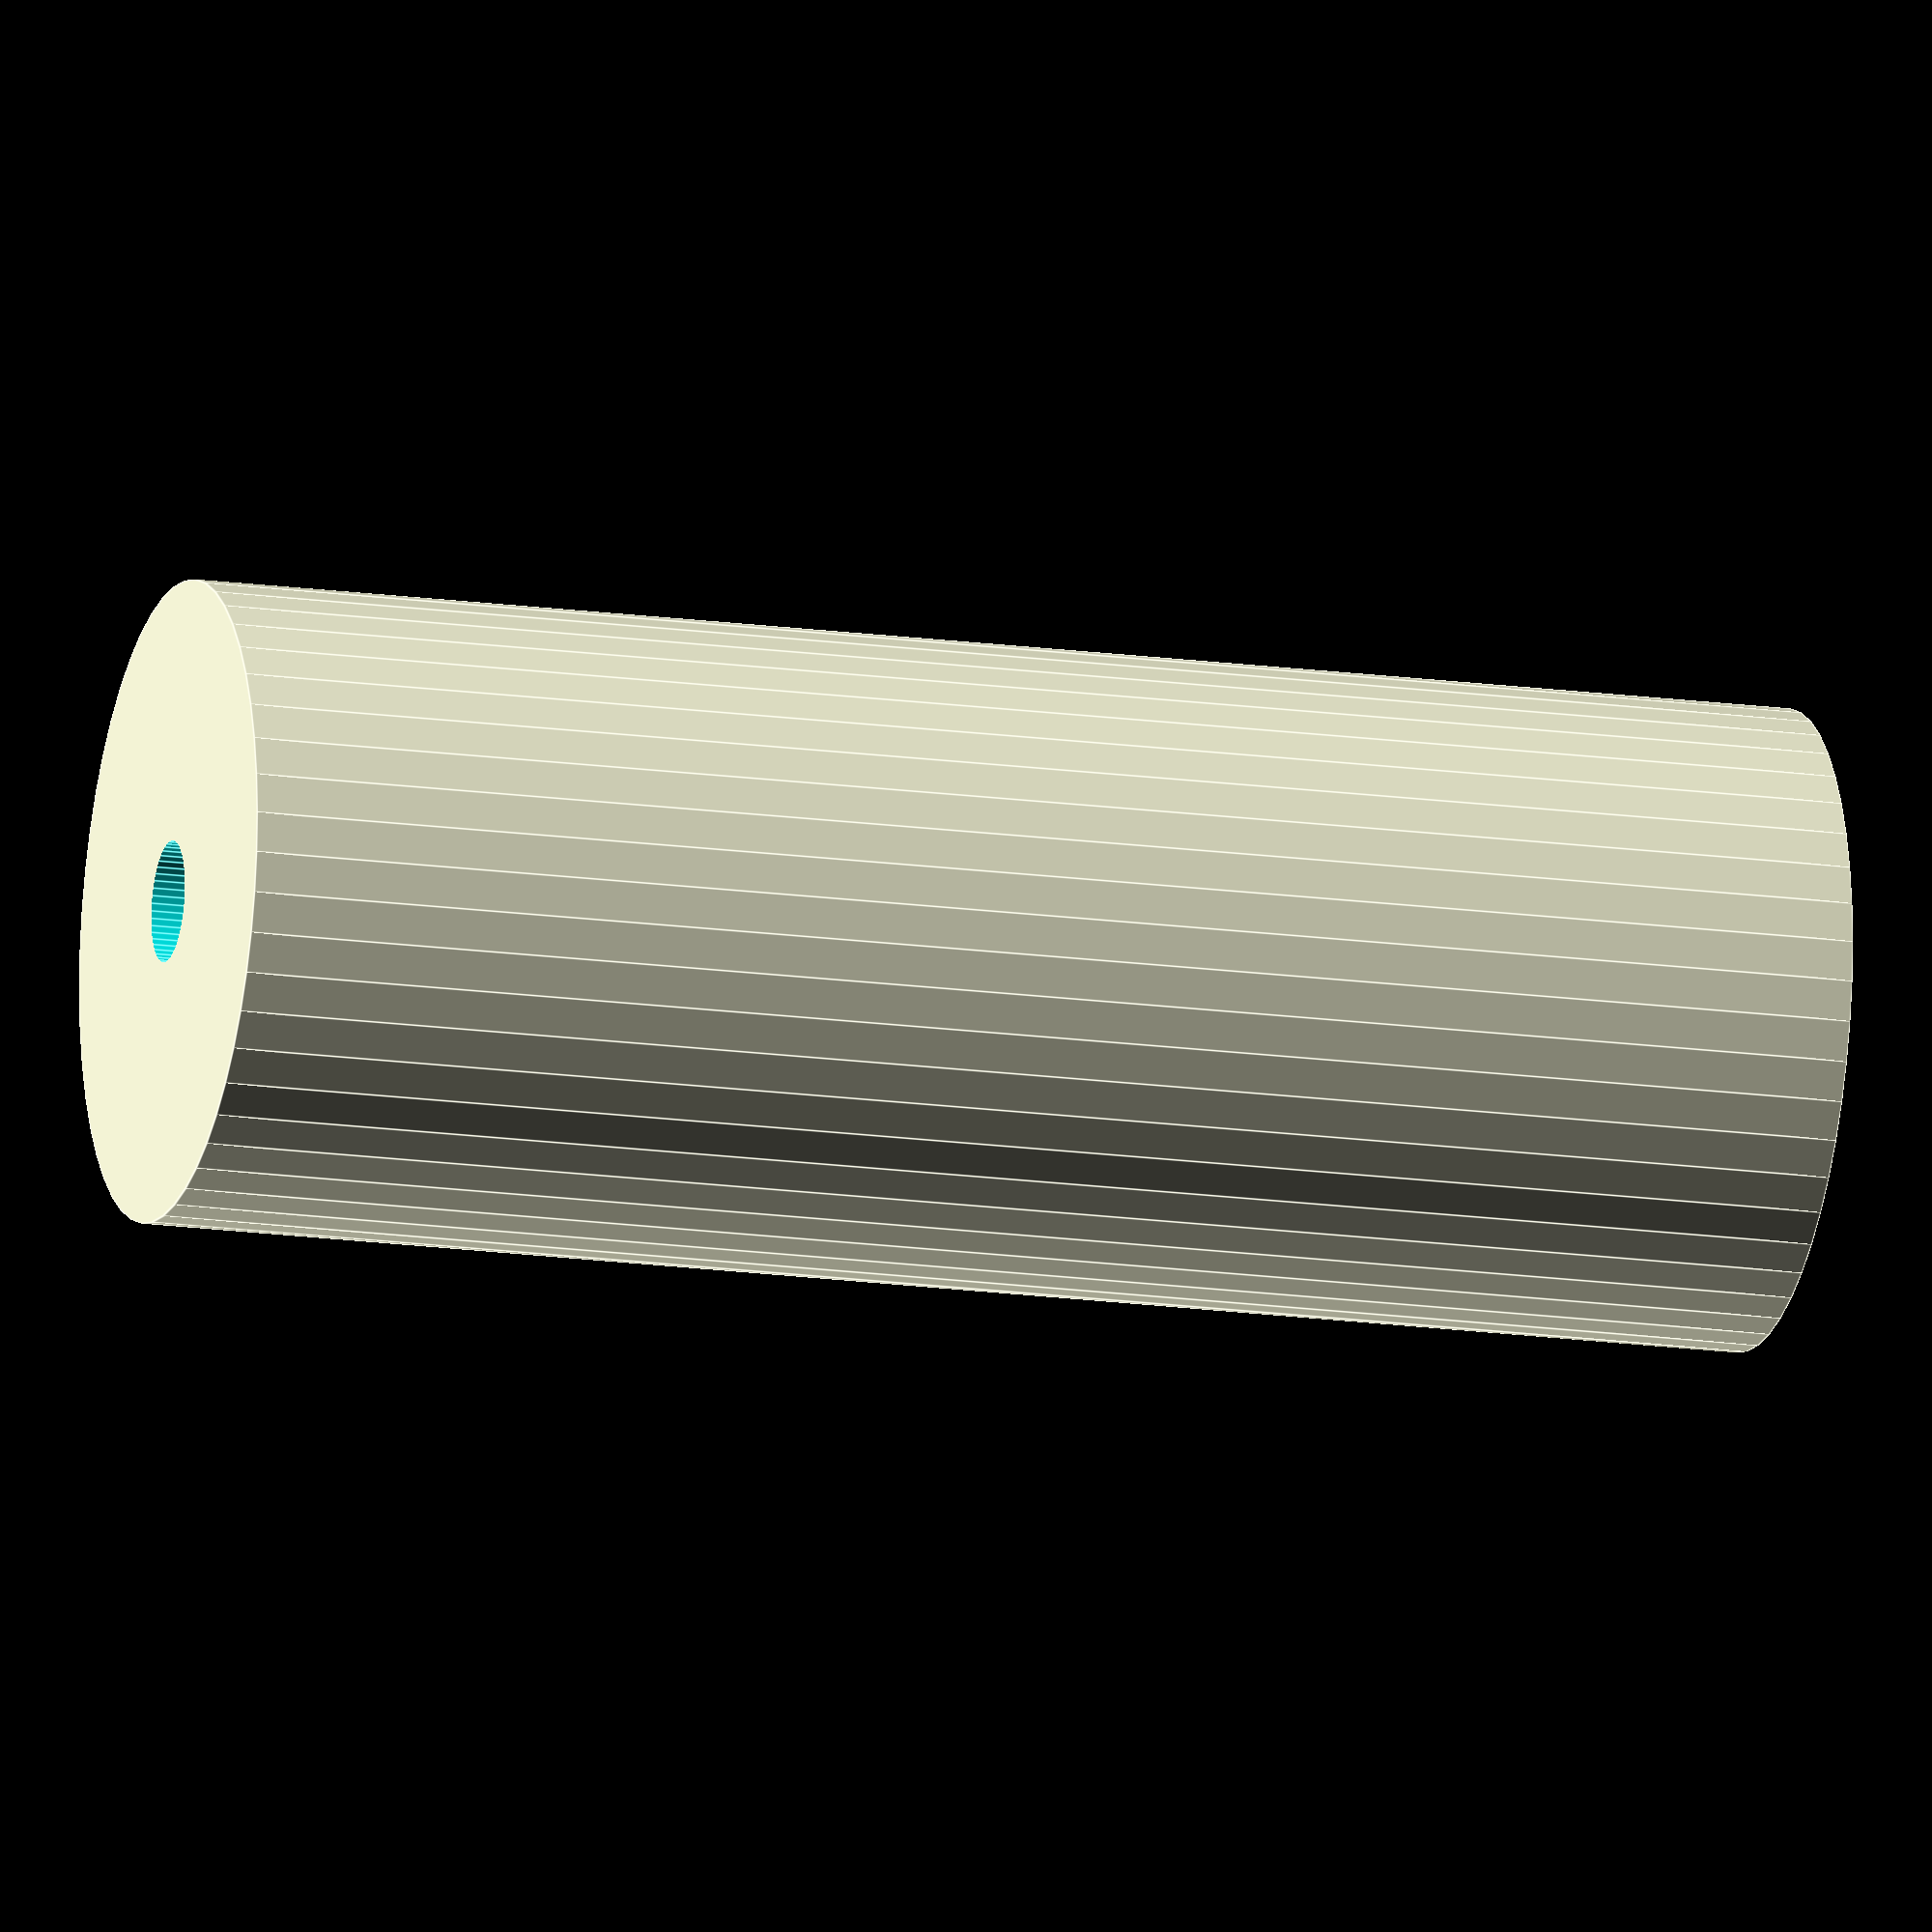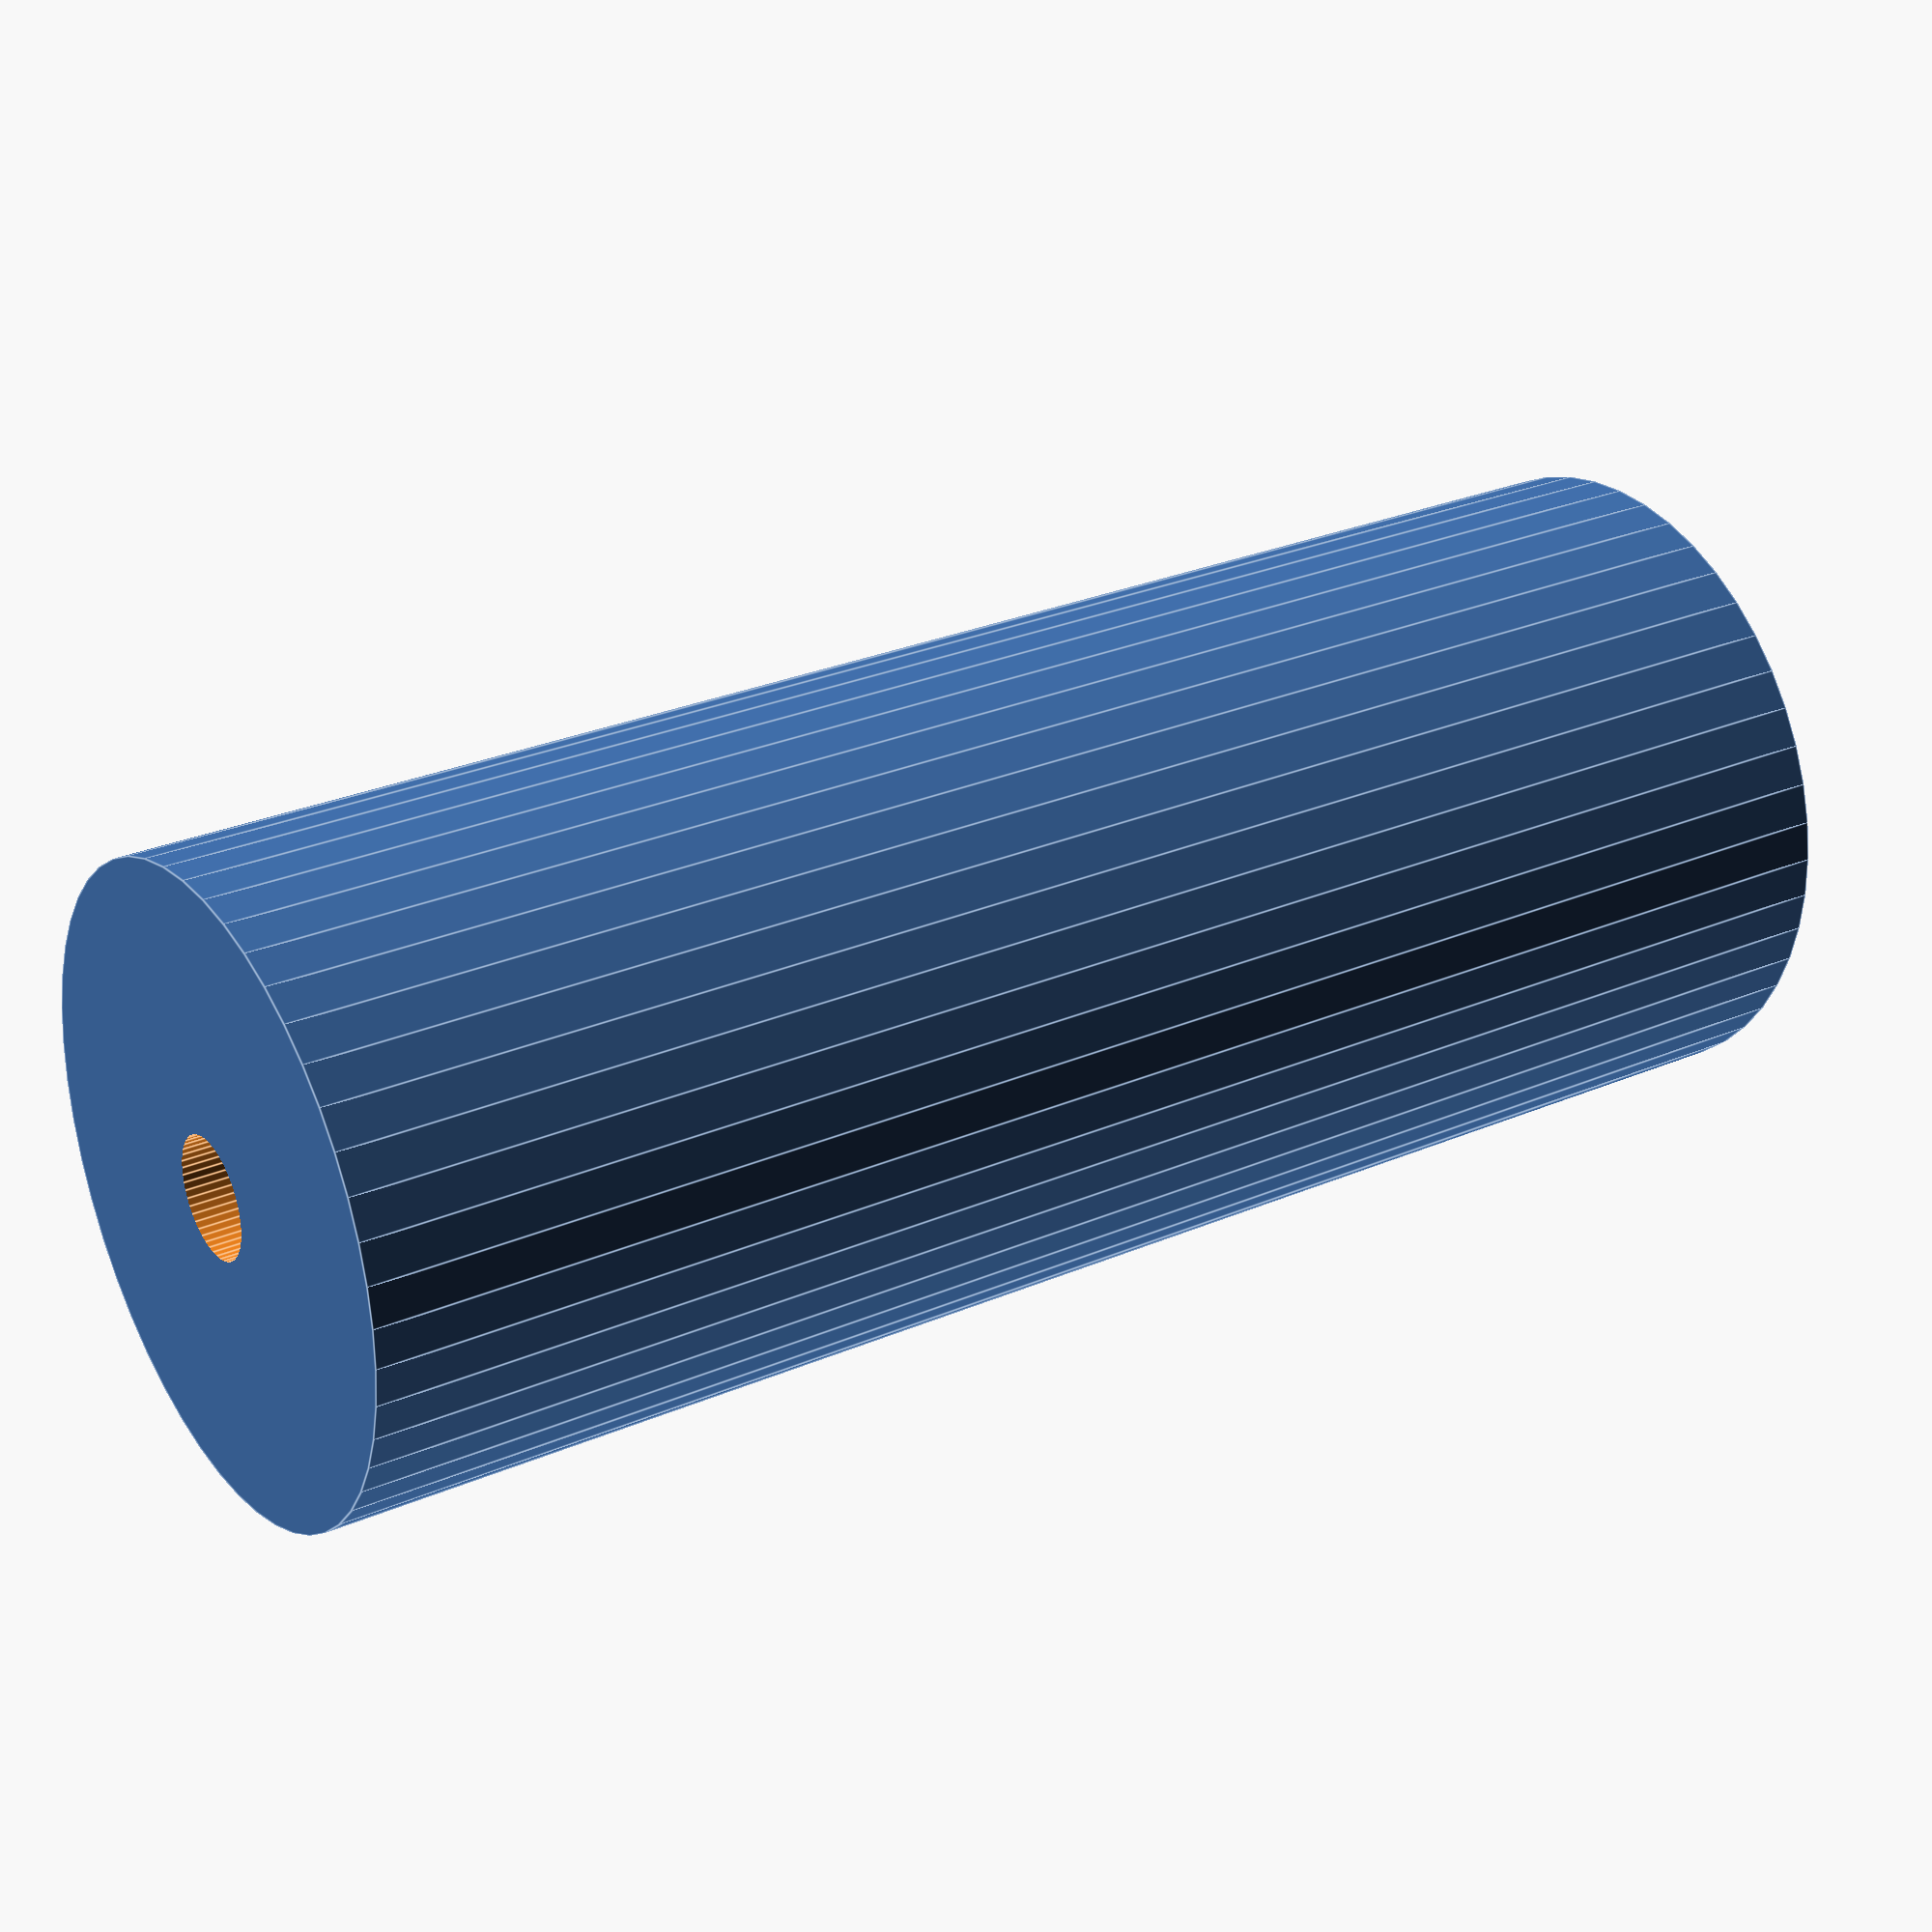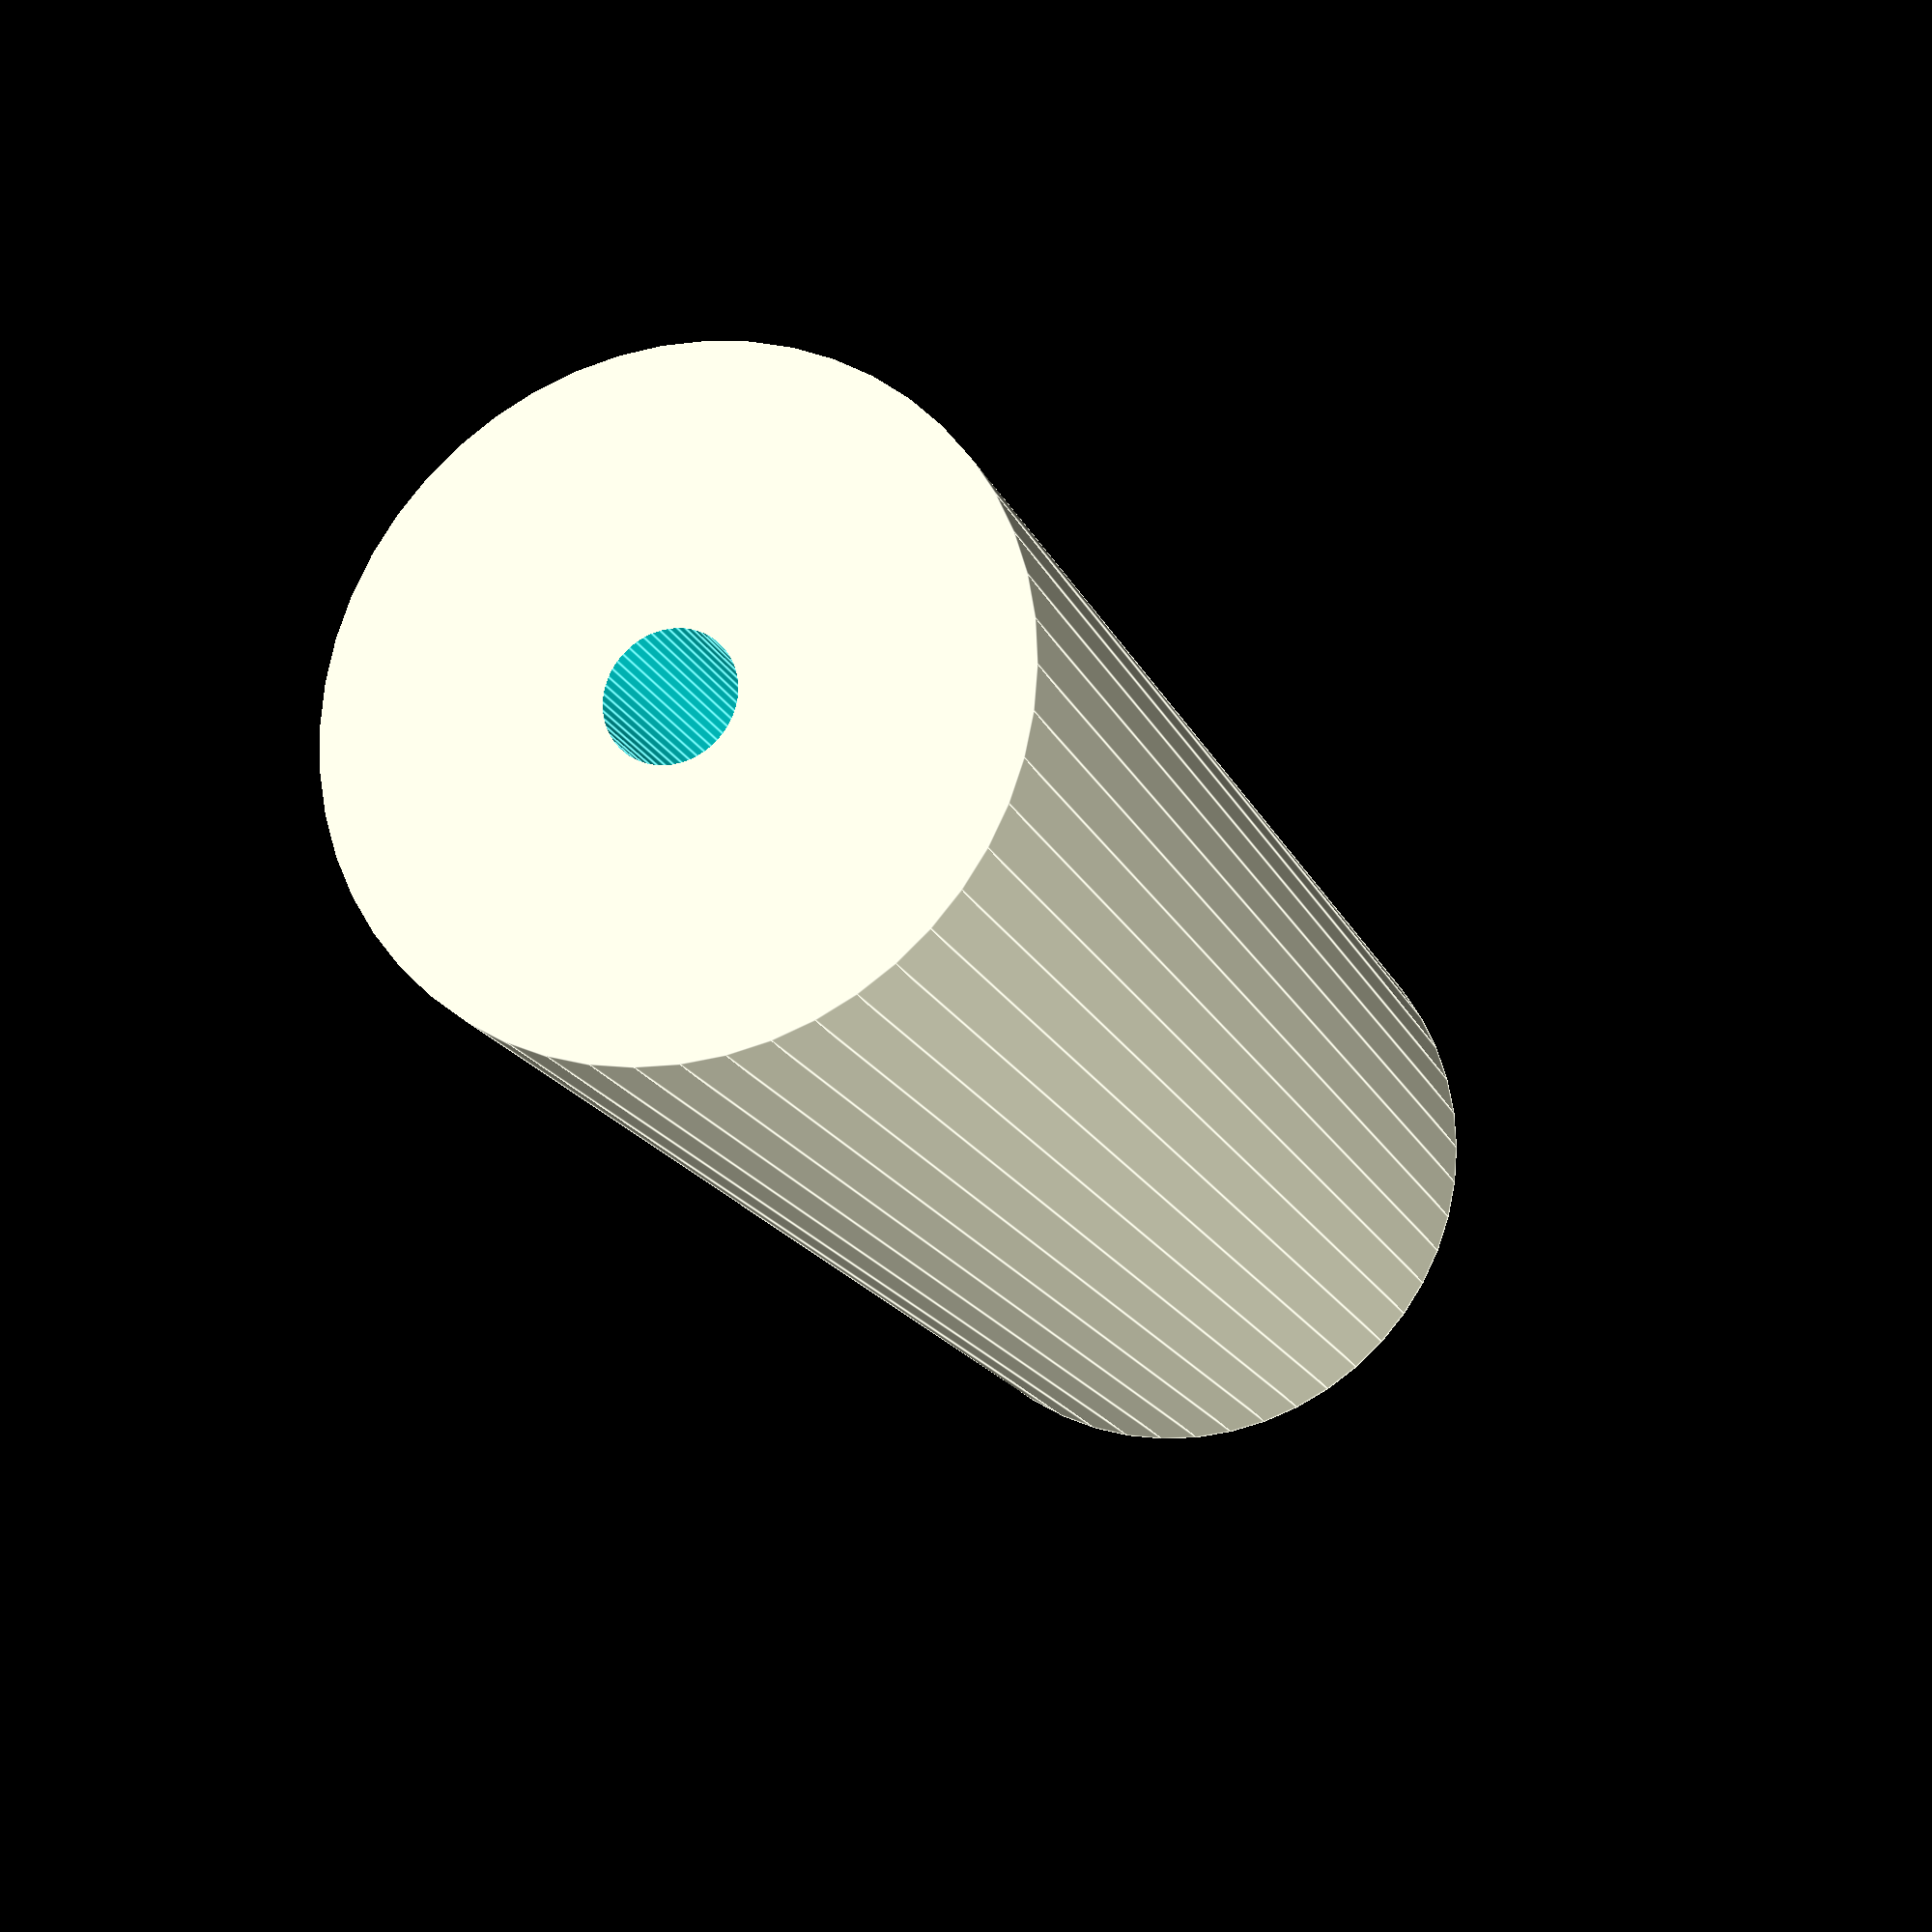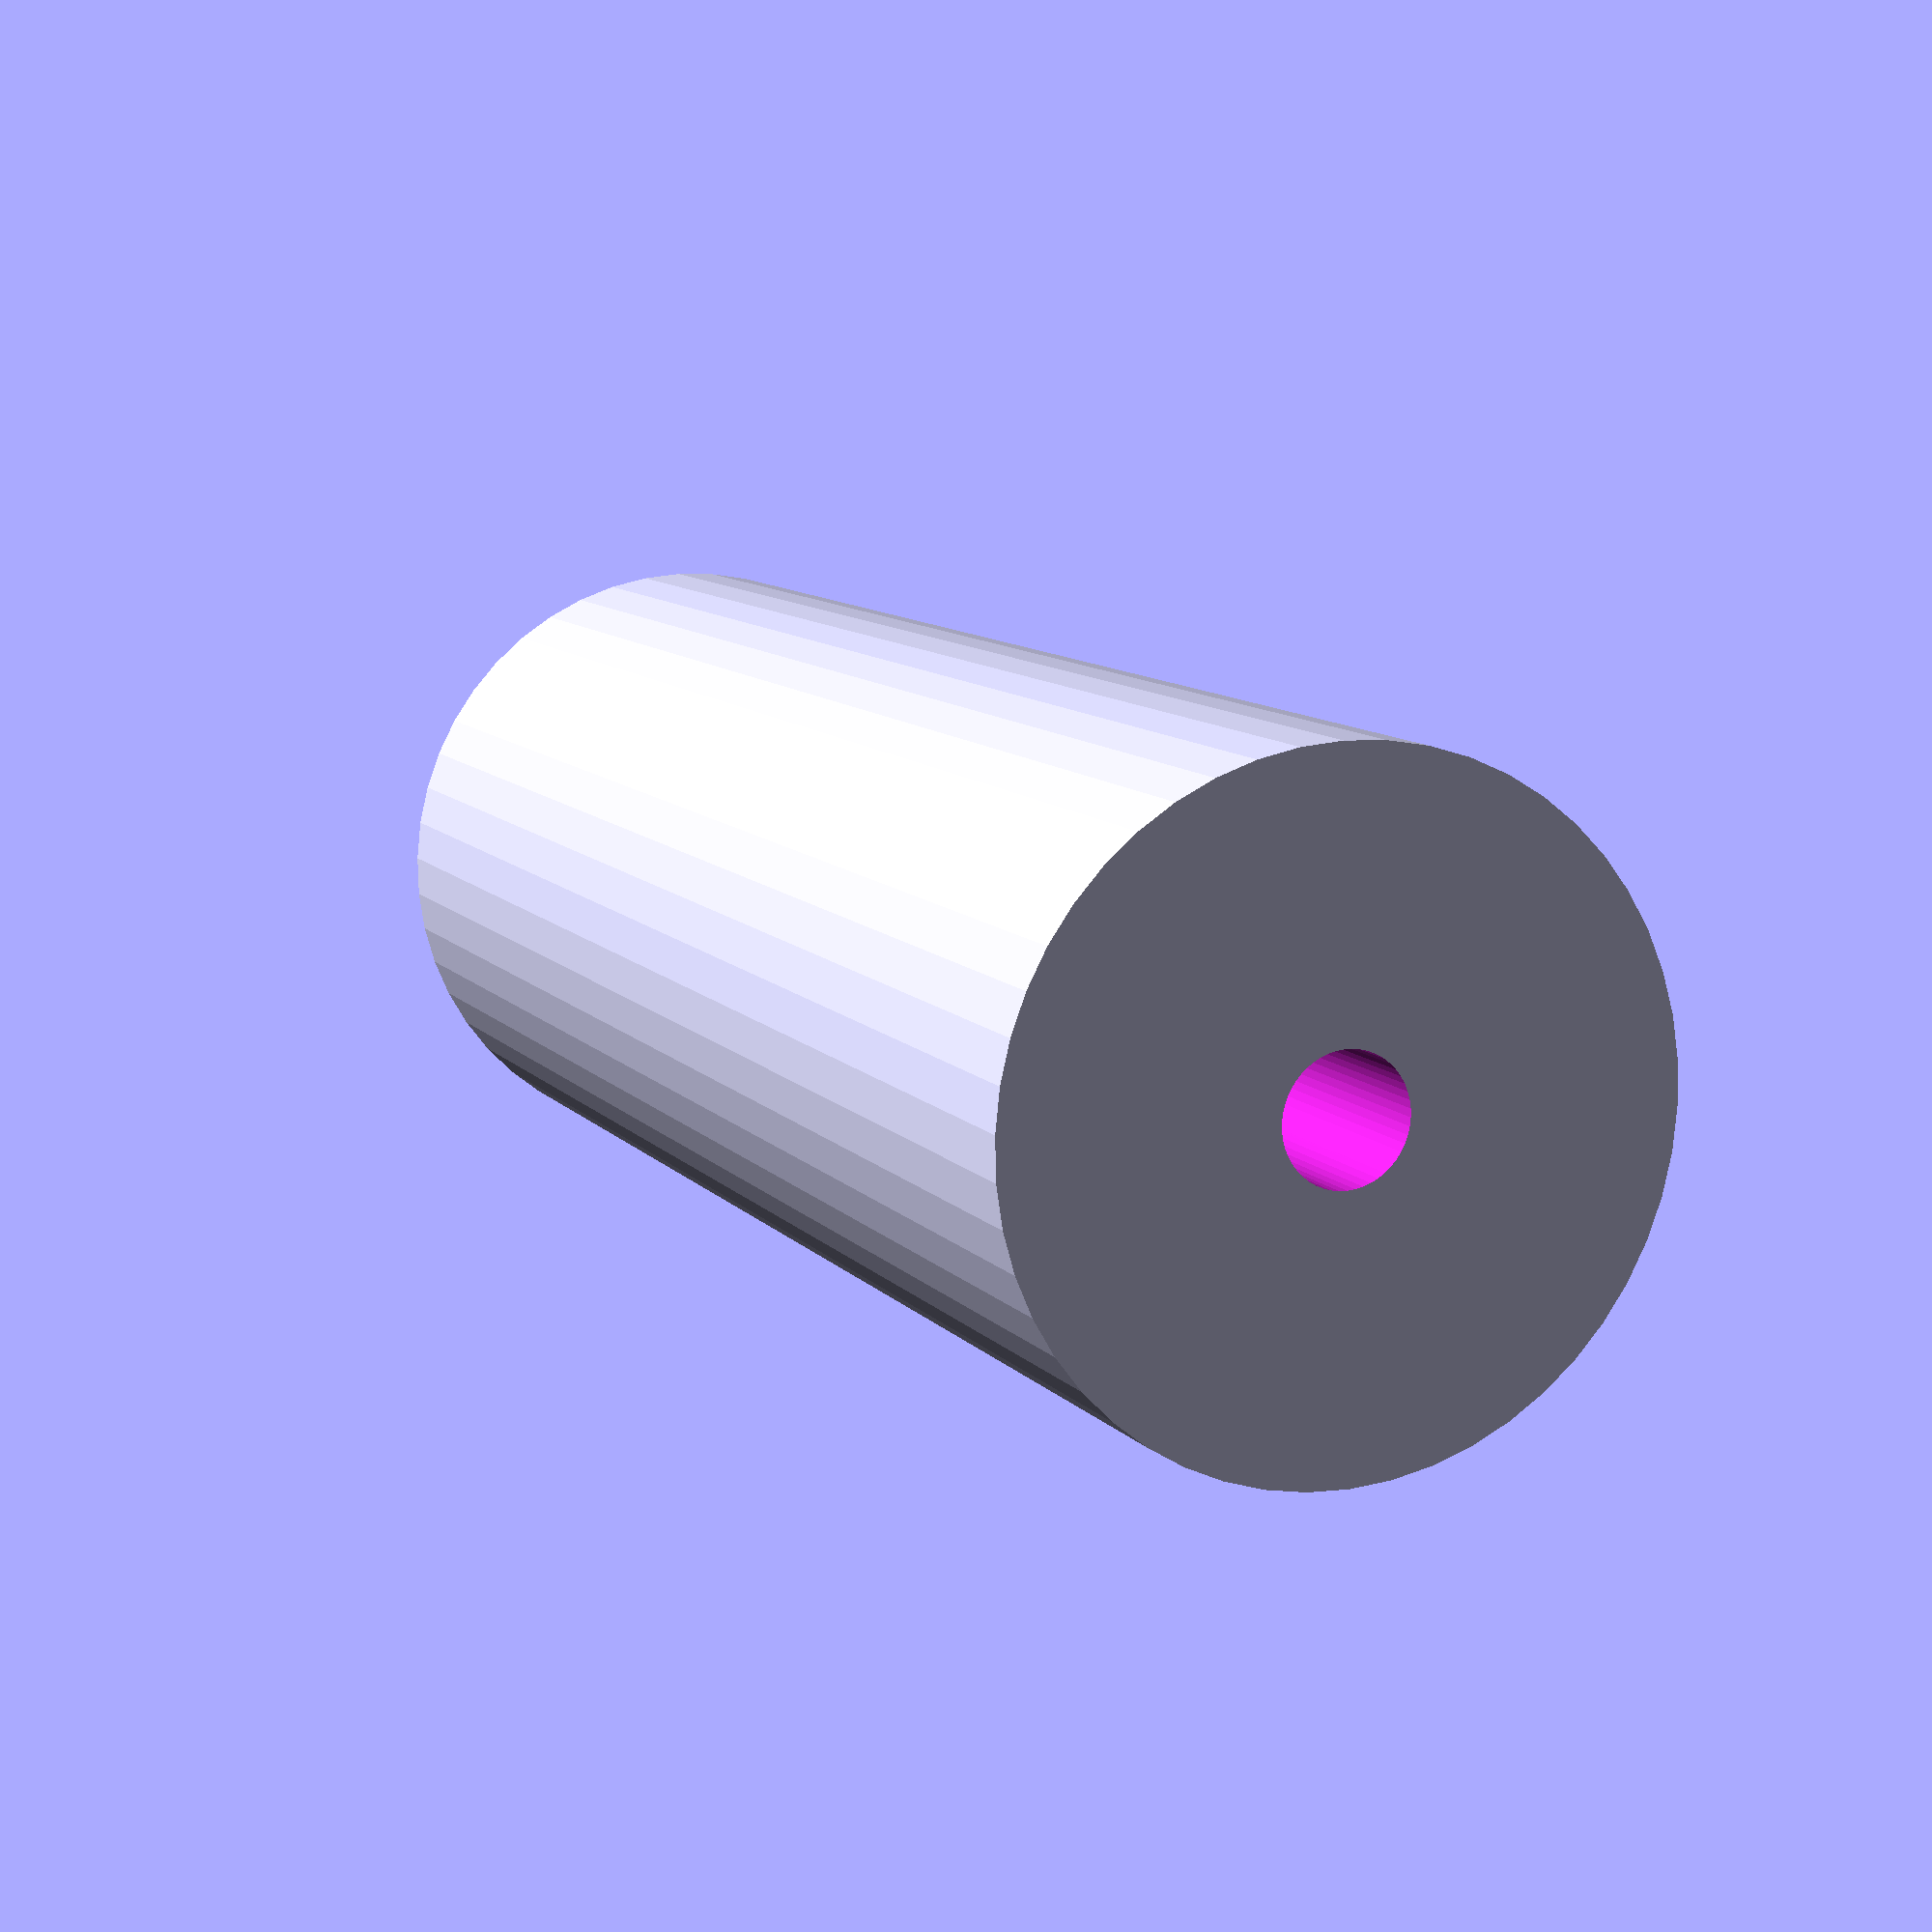
<openscad>
$fn = 50;


difference() {
	union() {
		translate(v = [0, 0, -47.5000000000]) {
			cylinder(h = 95, r = 18.5000000000);
		}
	}
	union() {
		translate(v = [0, 0, -100.0000000000]) {
			cylinder(h = 200, r = 3.5000000000);
		}
	}
}
</openscad>
<views>
elev=196.4 azim=331.5 roll=286.0 proj=o view=edges
elev=332.4 azim=40.4 roll=236.4 proj=p view=edges
elev=196.7 azim=188.4 roll=162.5 proj=p view=edges
elev=170.2 azim=249.7 roll=22.8 proj=p view=solid
</views>
